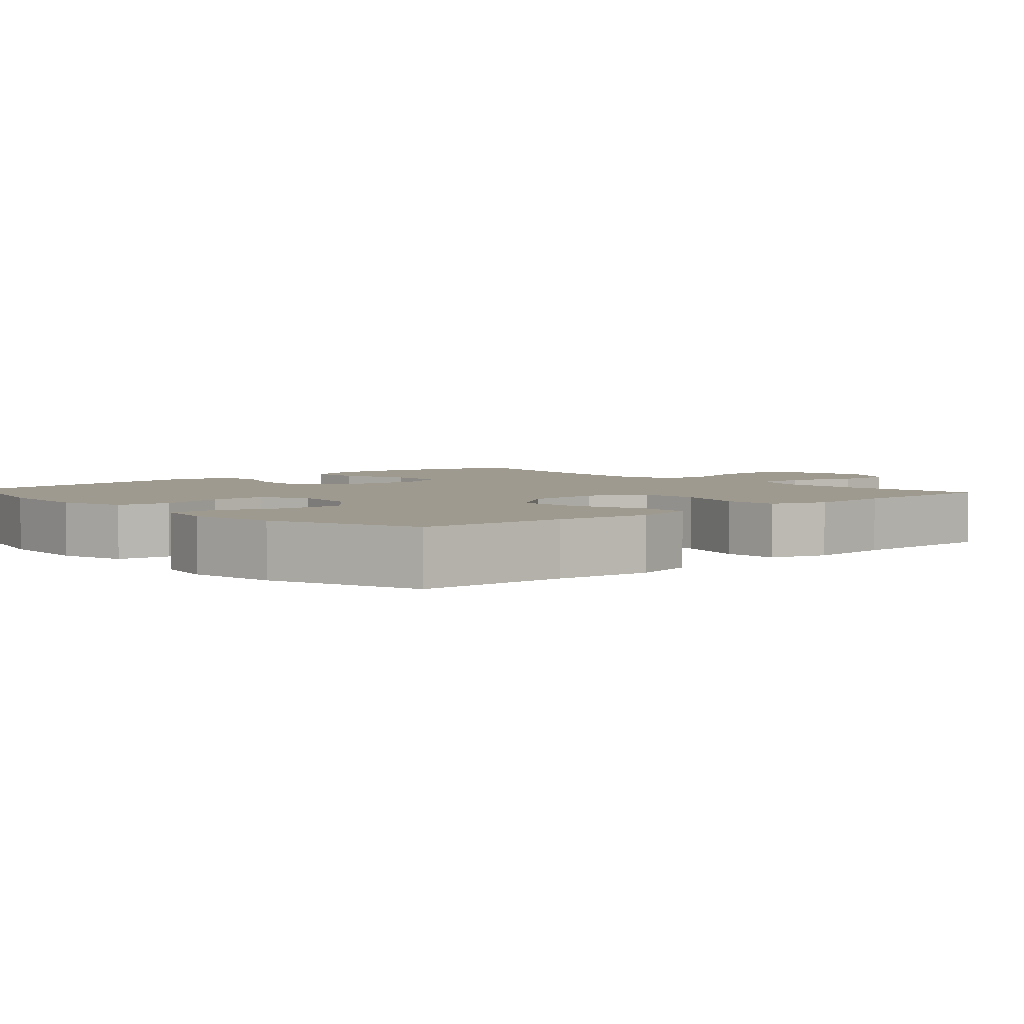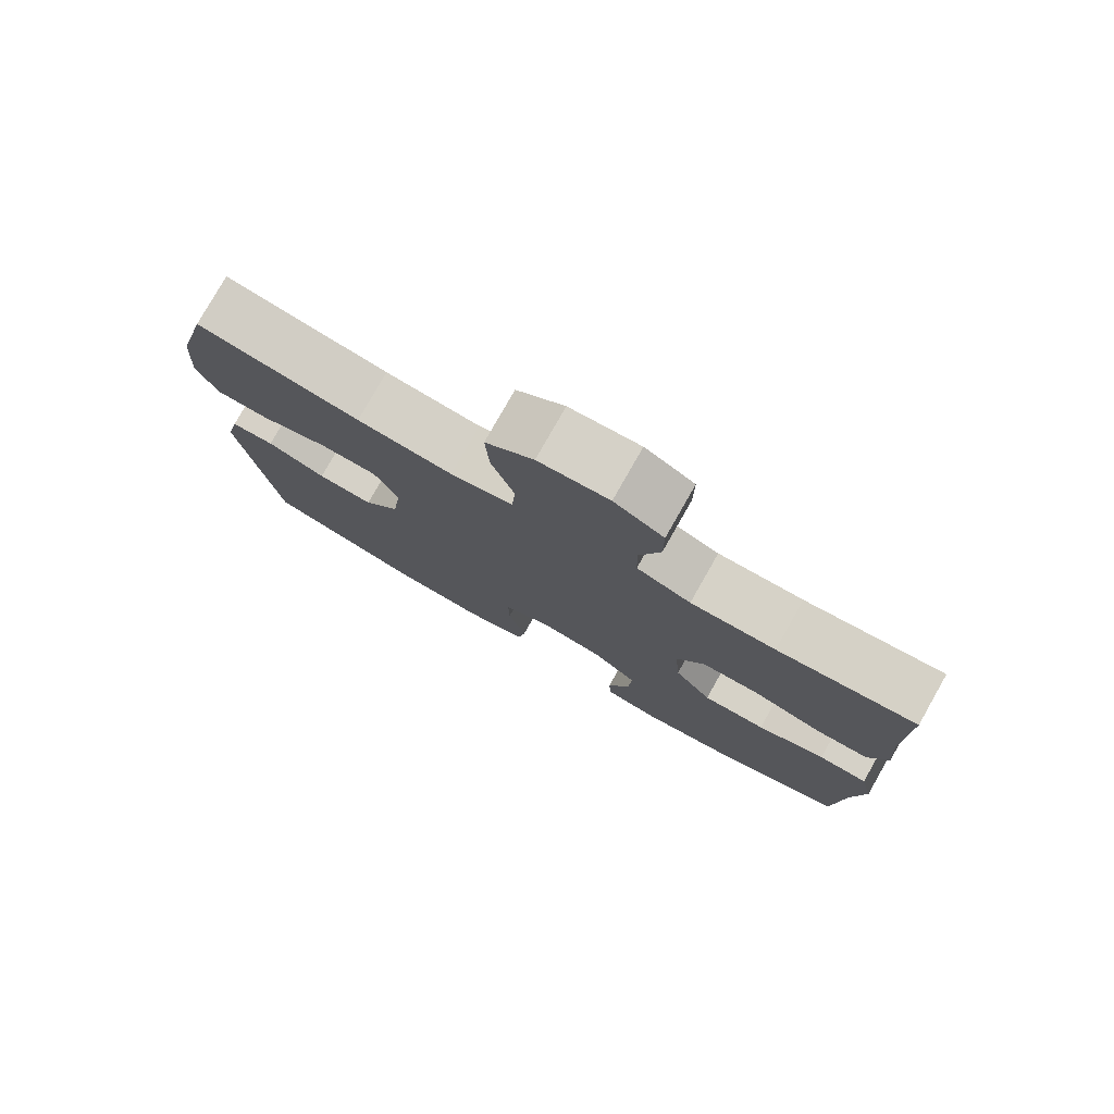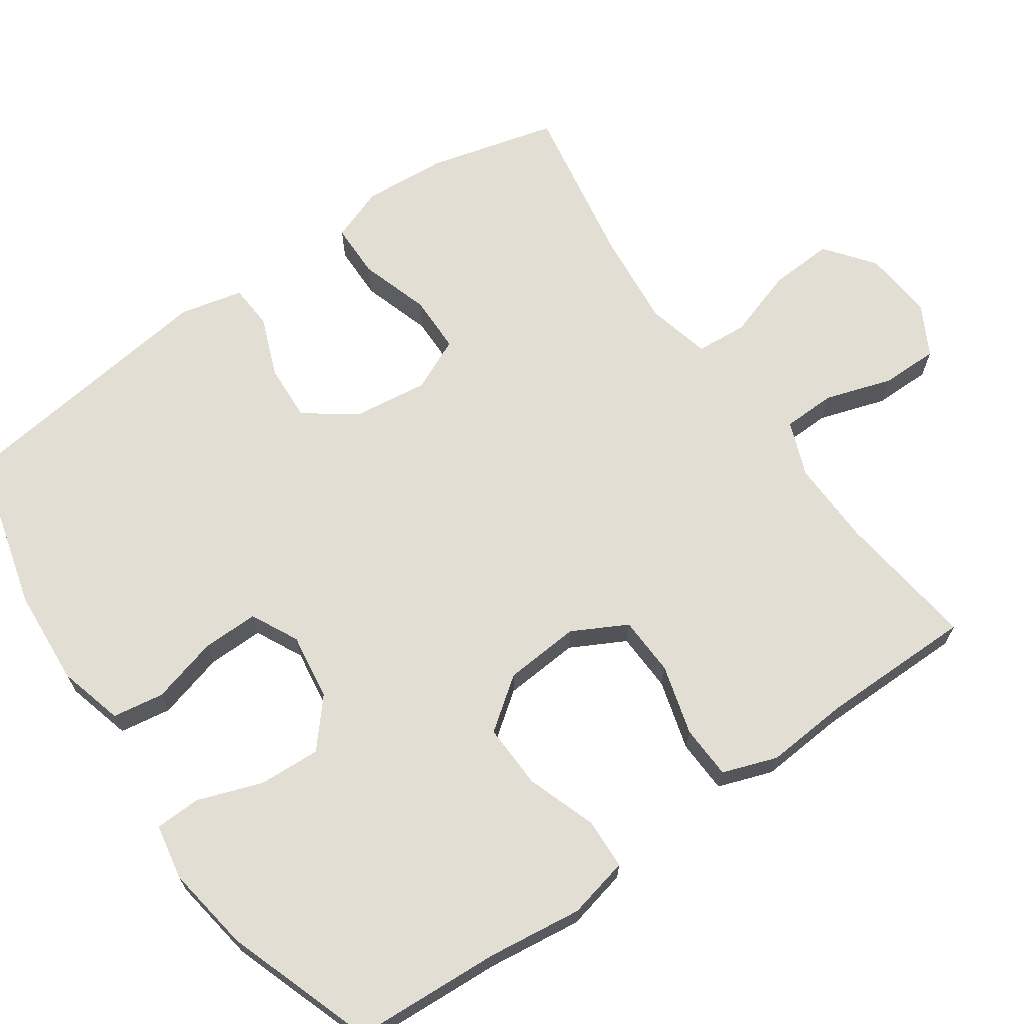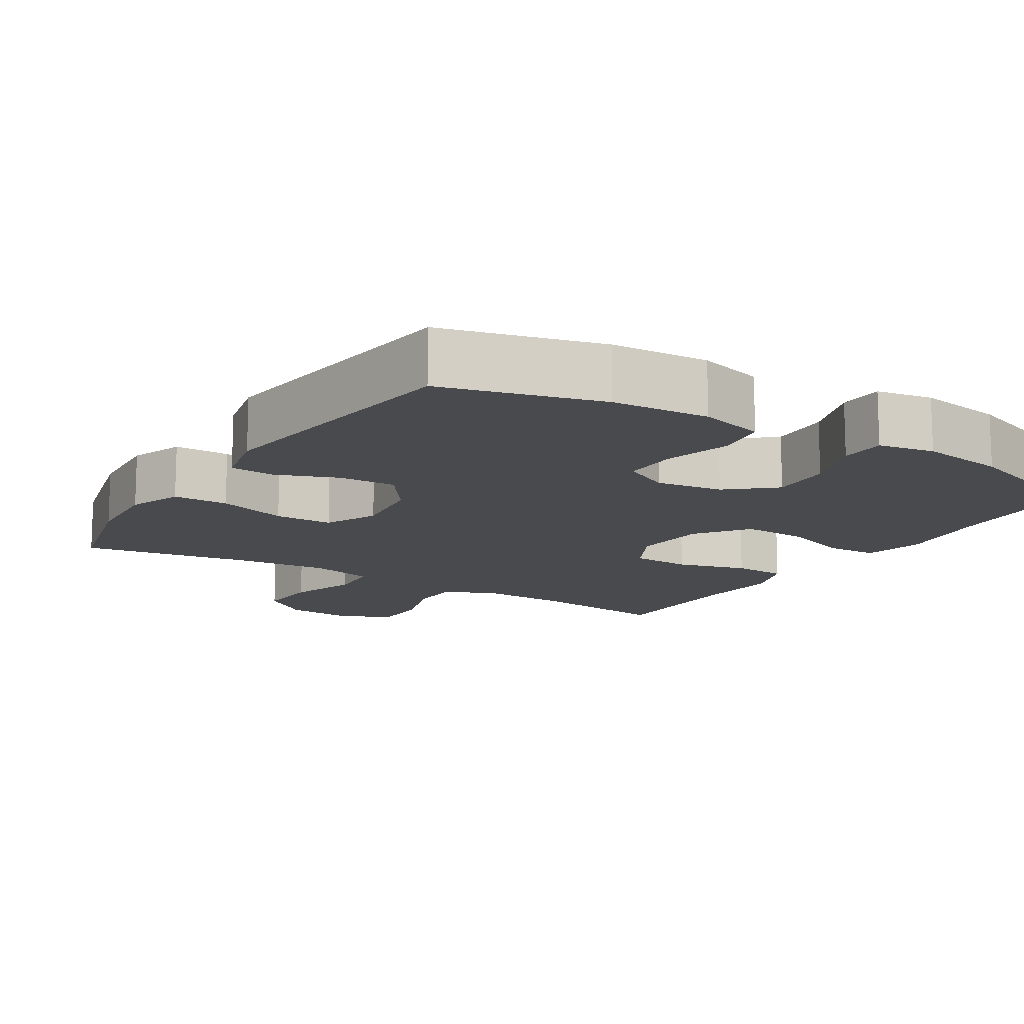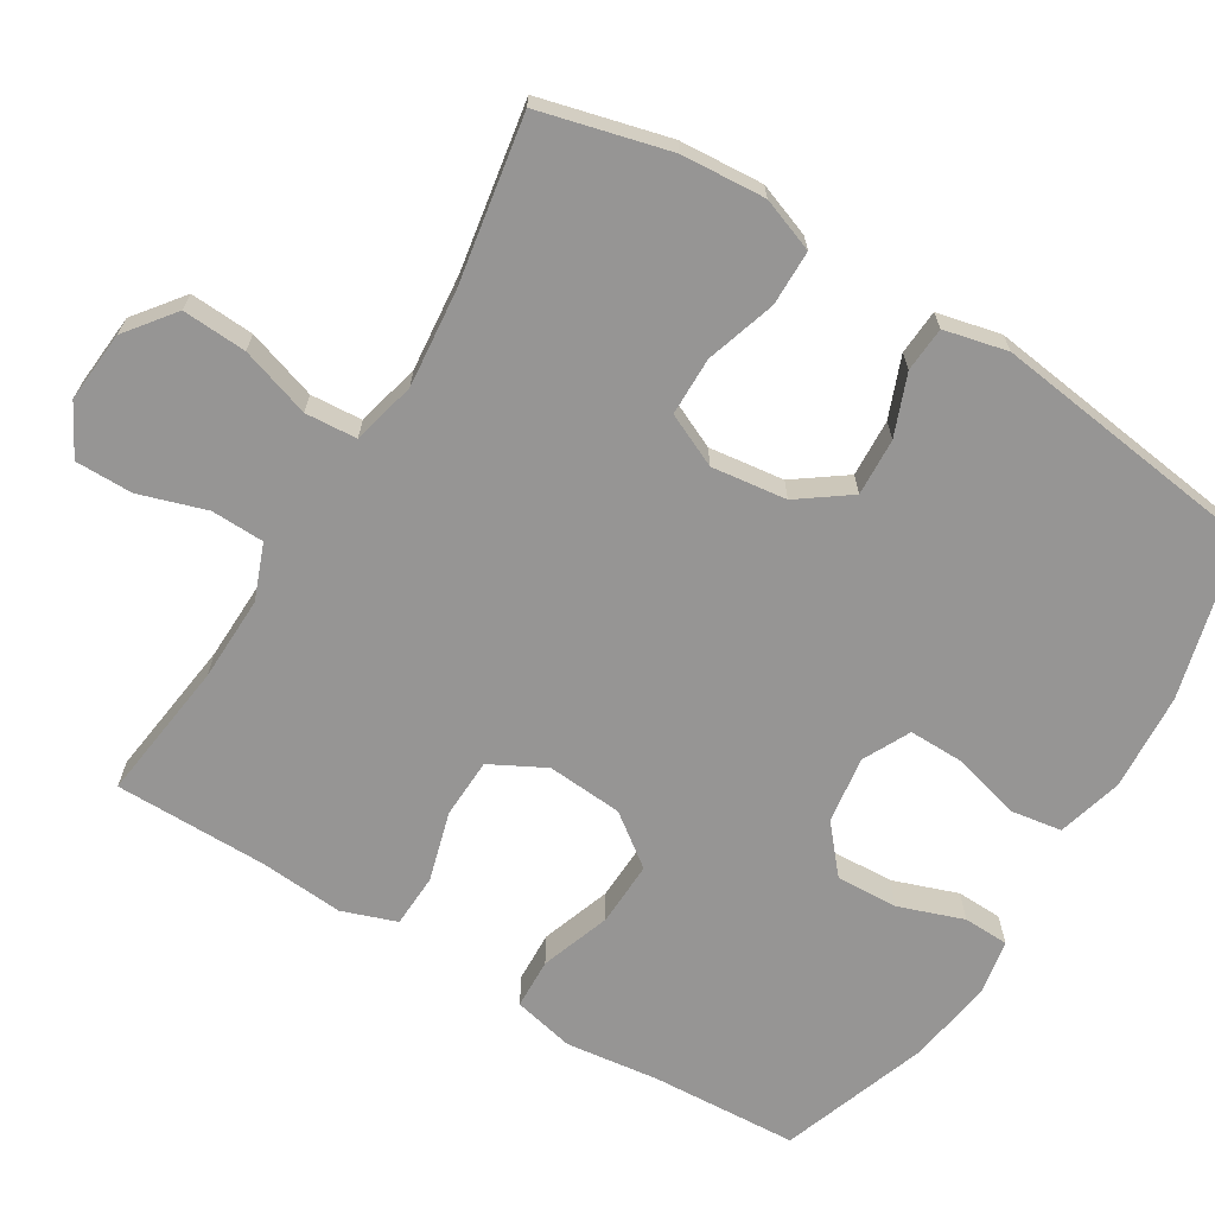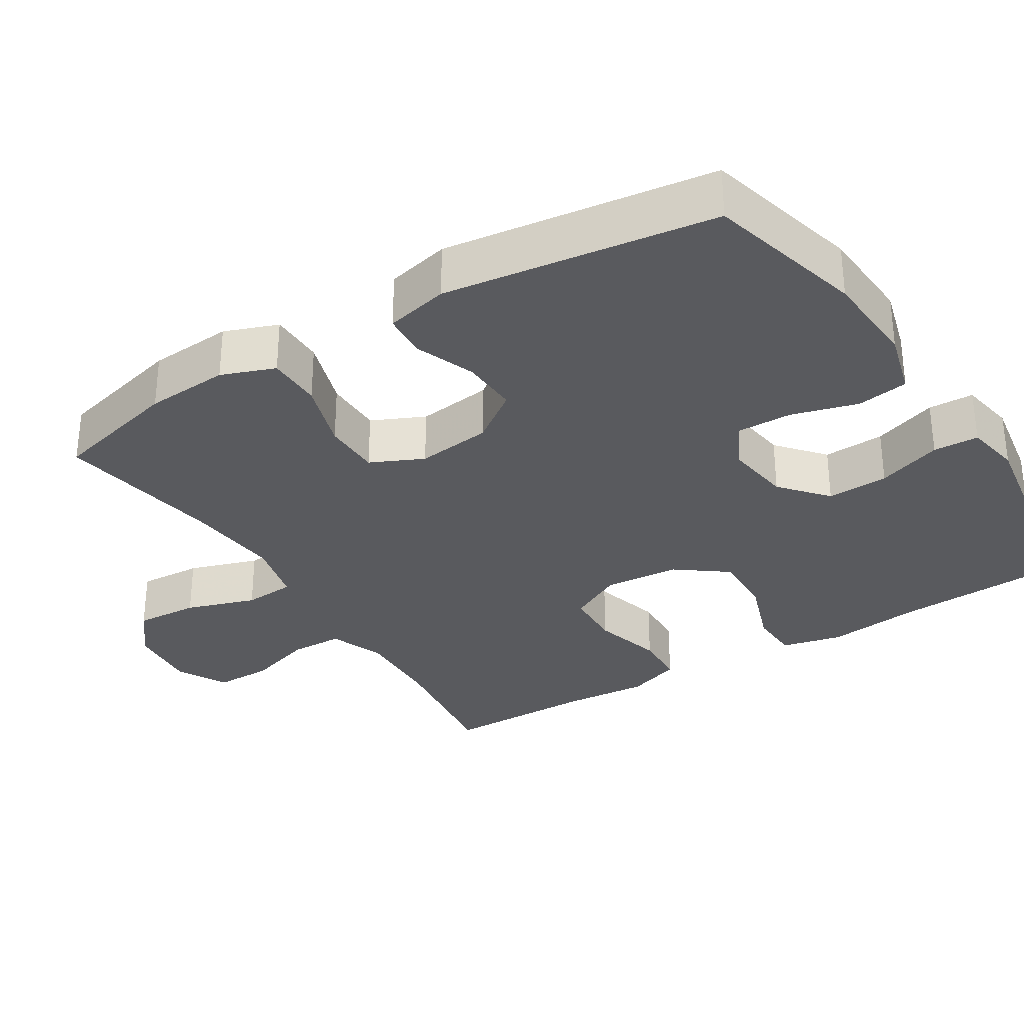
<metadata>
{"format":"obj","ext":"obj","renderer":"f3d","projection":"perspective","resolution":1024,"background":"white","views":[{"elev":3.8,"azim":-132.0,"up":"+Y"},{"elev":78.7,"azim":-150.4,"up":"+Z"},{"elev":67.3,"azim":-124.8,"up":"+Y"},{"elev":-13.4,"azim":147.9,"up":"+Y"},{"elev":-67.5,"azim":58.6,"up":"+Y"},{"elev":-31.5,"azim":121.7,"up":"+Y"}]}
</metadata>
<code>
v 0.5 0.07 0.5
v 0.545 0.07 0.325
v 0.553 0.07 0.211
v 0.526 0.07 0.138
v 0.451 0.07 0.137
v 0.356 0.07 0.167
v 0.277 0.07 0.166
v 0.244 0.07 0.094
v 0.257 0.07 -0.008
v 0.307 0.07 -0.077
v 0.385 0.07 -0.073
v 0.467 0.07 -0.041
v 0.528 0.07 -0.045
v 0.548 0.07 -0.131
v 0.5 0.07 -0.5
v 0.285 0.07 -0.557
v 0.153 0.07 -0.566
v 0.064 0.07 -0.542
v 0.053 0.07 -0.472
v 0.078 0.07 -0.381
v 0.079 0.07 -0.305
v 0.015 0.07 -0.273
v -0.076 0.07 -0.286
v -0.139 0.07 -0.34
v -0.135 0.07 -0.424
v -0.104 0.07 -0.512
v -0.106 0.07 -0.574
v -0.182 0.07 -0.588
v -0.299 0.07 -0.57
v -0.5 0.07 -0.5
v -0.511 0.07 -0.3
v -0.527 0.07 -0.172
v -0.508 0.07 -0.089
v -0.439 0.07 -0.086
v -0.344 0.07 -0.119
v -0.256 0.07 -0.122
v -0.204 0.07 -0.052
v -0.196 0.07 0.051
v -0.235 0.07 0.125
v -0.316 0.07 0.128
v -0.411 0.07 0.101
v -0.484 0.07 0.104
v -0.51 0.07 0.178
v -0.501 0.07 0.292
v -0.5 0.07 0.5
v -0.309 0.07 0.476
v -0.192 0.07 0.473
v -0.117 0.07 0.502
v -0.115 0.07 0.574
v -0.144 0.07 0.665
v -0.144 0.07 0.743
v -0.076 0.07 0.78
v 0.021 0.07 0.772
v 0.087 0.07 0.721
v 0.082 0.07 0.634
v 0.051 0.07 0.539
v 0.056 0.07 0.469
v 0.143 0.07 0.448
v 0.275 0.07 0.461
v 0.5 0 0.5
v 0.545 0 0.325
v 0.553 0 0.211
v 0.526 0 0.138
v 0.451 0 0.137
v 0.356 0 0.167
v 0.277 0 0.166
v 0.244 0 0.094
v 0.257 0 -0.008
v 0.307 0 -0.077
v 0.385 0 -0.073
v 0.467 0 -0.041
v 0.528 0 -0.045
v 0.548 0 -0.131
v 0.5 0 -0.5
v 0.285 0 -0.557
v 0.153 0 -0.566
v 0.064 0 -0.542
v 0.053 0 -0.472
v 0.078 0 -0.381
v 0.079 0 -0.305
v 0.015 0 -0.273
v -0.076 0 -0.286
v -0.139 0 -0.34
v -0.135 0 -0.424
v -0.104 0 -0.512
v -0.106 0 -0.574
v -0.182 0 -0.588
v -0.299 0 -0.57
v -0.5 0 -0.5
v -0.511 0 -0.3
v -0.527 0 -0.172
v -0.508 0 -0.089
v -0.439 0 -0.086
v -0.344 0 -0.119
v -0.256 0 -0.122
v -0.204 0 -0.052
v -0.196 0 0.051
v -0.235 0 0.125
v -0.316 0 0.128
v -0.411 0 0.101
v -0.484 0 0.104
v -0.51 0 0.178
v -0.501 0 0.292
v -0.5 0 0.5
v -0.309 0 0.476
v -0.192 0 0.473
v -0.117 0 0.502
v -0.115 0 0.574
v -0.144 0 0.665
v -0.144 0 0.743
v -0.076 0 0.78
v 0.021 0 0.772
v 0.087 0 0.721
v 0.082 0 0.634
v 0.051 0 0.539
v 0.056 0 0.469
v 0.143 0 0.448
v 0.275 0 0.461
f 54 55 56
f 53 54 56
f 52 53 56
f 51 52 56
f 50 51 56
f 49 50 56
f 48 49 56 57
f 47 48 57 58
f 44 45 46
f 46 47 58
f 44 46 58
f 43 44 58
f 42 43 58
f 41 42 58
f 40 41 58
f 33 34 35
f 32 33 35
f 31 32 35
f 31 35 36
f 30 31 36
f 29 30 36
f 28 29 36
f 27 28 36
f 26 27 36
f 25 26 36
f 24 25 36 37
f 18 19 20
f 17 18 20
f 16 17 20
f 15 16 20
f 14 15 20
f 13 14 20
f 12 13 20
f 11 12 20
f 10 11 20 21
f 9 10 21 22
f 4 5 6
f 3 4 6
f 2 3 6
f 1 2 6
f 59 1 6
f 59 6 7
f 58 59 7
f 40 58 7
f 39 40 7
f 38 39 7 8
f 37 38 8
f 24 37 8
f 23 24 8
f 8 9 22 23
f 115 114 113
f 115 113 112
f 115 112 111
f 115 111 110
f 115 110 109
f 115 109 108
f 116 115 108 107
f 117 116 107 106
f 105 104 103
f 117 106 105
f 117 105 103
f 117 103 102
f 117 102 101
f 117 101 100
f 117 100 99
f 94 93 92
f 94 92 91
f 94 91 90
f 95 94 90
f 95 90 89
f 95 89 88
f 95 88 87
f 95 87 86
f 95 86 85
f 95 85 84
f 96 95 84 83
f 79 78 77
f 79 77 76
f 79 76 75
f 79 75 74
f 79 74 73
f 79 73 72
f 79 72 71
f 79 71 70
f 80 79 70 69
f 81 80 69 68
f 65 64 63
f 65 63 62
f 65 62 61
f 65 61 60
f 65 60 118
f 66 65 118
f 66 118 117
f 66 117 99
f 66 99 98
f 67 66 98 97
f 67 97 96
f 67 96 83
f 67 83 82
f 82 81 68 67
f 1 60 61 2
f 2 61 62 3
f 3 62 63 4
f 4 63 64 5
f 5 64 65 6
f 6 65 66 7
f 7 66 67 8
f 8 67 68 9
f 9 68 69 10
f 10 69 70 11
f 11 70 71 12
f 12 71 72 13
f 13 72 73 14
f 14 73 74 15
f 15 74 75 16
f 16 75 76 17
f 17 76 77 18
f 18 77 78 19
f 19 78 79 20
f 20 79 80 21
f 21 80 81 22
f 22 81 82 23
f 23 82 83 24
f 24 83 84 25
f 25 84 85 26
f 26 85 86 27
f 27 86 87 28
f 28 87 88 29
f 29 88 89 30
f 30 89 90 31
f 31 90 91 32
f 32 91 92 33
f 33 92 93 34
f 34 93 94 35
f 35 94 95 36
f 36 95 96 37
f 37 96 97 38
f 38 97 98 39
f 39 98 99 40
f 40 99 100 41
f 41 100 101 42
f 42 101 102 43
f 43 102 103 44
f 44 103 104 45
f 45 104 105 46
f 46 105 106 47
f 47 106 107 48
f 48 107 108 49
f 49 108 109 50
f 50 109 110 51
f 51 110 111 52
f 52 111 112 53
f 53 112 113 54
f 54 113 114 55
f 55 114 115 56
f 56 115 116 57
f 57 116 117 58
f 58 117 118 59
f 59 118 60 1

</code>
